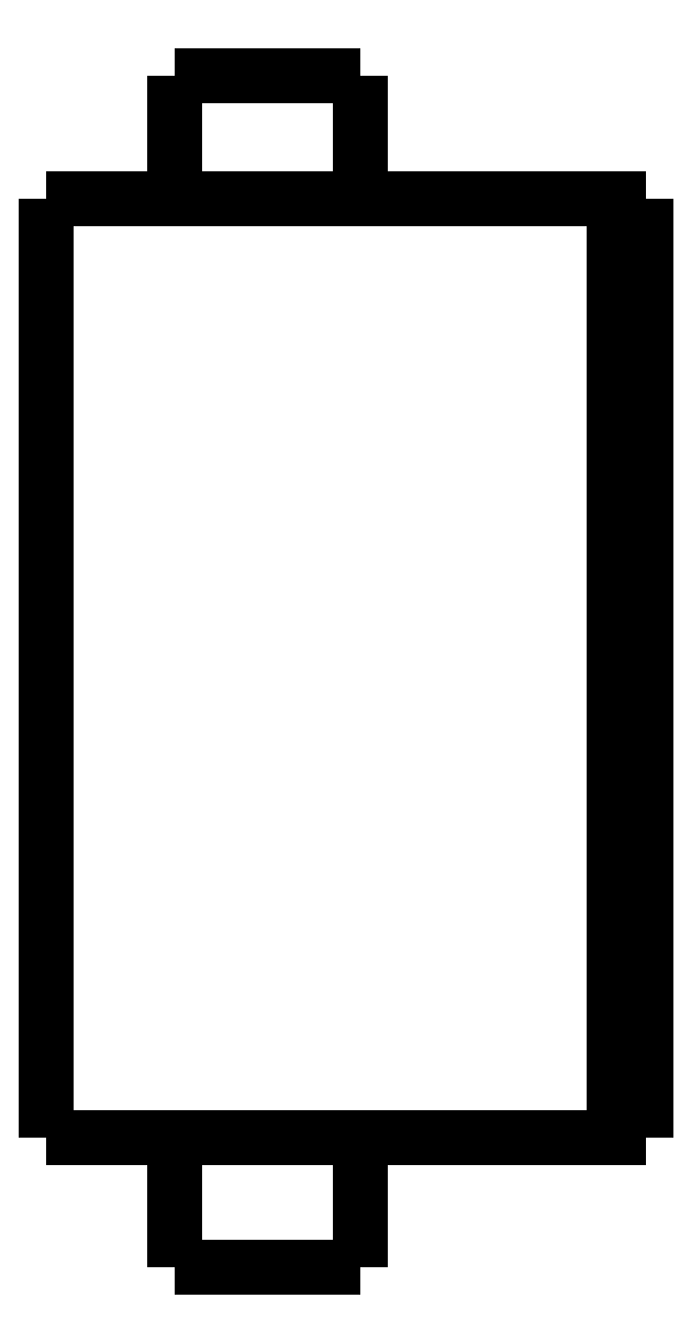
<metadata>
{"format":"dxf","ext":"dxf","renderer":"ezdxf+matplotlib","layout":"modelspace","background":"white","min_lineweight":24,"dpi":150}
</metadata>
<code>
0
SECTION
2
ENTITIES
0
LWPOLYLINE
8
0
90
51
70
0
10
0
20
33.9
10
0
20
33.3
10
0
20
32.71
10
0
20
32.11
10
0
20
31.52
10
0
20
30.92
10
0
20
30.32
10
0
20
29.73
10
0
20
29.13
10
0
20
28.54
10
0
20
27.94
10
0
20
27.34
10
0
20
26.75
10
0
20
26.15
10
0
20
25.56
10
0
20
24.96
10
0
20
24.36
10
0
20
23.77
10
0
20
23.17
10
0
20
22.58
10
0
20
21.98
10
0
20
21.38
10
0
20
20.79
10
0
20
20.19
10
0
20
19.6
10
0
20
19
10
0
20
18.4
10
0
20
17.81
10
0
20
17.21
10
0
20
16.62
10
0
20
16.02
10
0
20
15.42
10
0
20
14.83
10
0
20
14.23
10
0
20
13.64
10
0
20
13.04
10
0
20
12.44
10
0
20
11.85
10
0
20
11.25
10
0
20
10.66
10
0
20
10.06
10
0
20
9.464
10
0
20
8.868
10
0
20
8.272
10
0
20
7.676
10
0
20
7.08
10
0
20
6.484
10
0
20
5.888
10
0
20
5.292
10
0
20
4.696
10
0
20
4.1
0
LWPOLYLINE
8
0
90
51
70
0
10
4.05
20
4.1
10
4.05
20
4.018
10
4.05
20
3.936
10
4.05
20
3.854
10
4.05
20
3.772
10
4.05
20
3.69
10
4.05
20
3.608
10
4.05
20
3.526
10
4.05
20
3.444
10
4.05
20
3.362
10
4.05
20
3.28
10
4.05
20
3.198
10
4.05
20
3.116
10
4.05
20
3.034
10
4.05
20
2.952
10
4.05
20
2.87
10
4.05
20
2.788
10
4.05
20
2.706
10
4.05
20
2.624
10
4.05
20
2.542
10
4.05
20
2.46
10
4.05
20
2.378
10
4.05
20
2.296
10
4.05
20
2.214
10
4.05
20
2.132
10
4.05
20
2.05
10
4.05
20
1.968
10
4.05
20
1.886
10
4.05
20
1.804
10
4.05
20
1.722
10
4.05
20
1.64
10
4.05
20
1.558
10
4.05
20
1.476
10
4.05
20
1.394
10
4.05
20
1.312
10
4.05
20
1.23
10
4.05
20
1.148
10
4.05
20
1.066
10
4.05
20
0.984
10
4.05
20
0.902
10
4.05
20
0.82
10
4.05
20
0.738
10
4.05
20
0.656
10
4.05
20
0.574
10
4.05
20
0.492
10
4.05
20
0.41
10
4.05
20
0.328
10
4.05
20
0.246
10
4.05
20
0.164
10
4.05
20
0.082
10
4.05
20
0
0
LWPOLYLINE
8
0
90
51
70
0
10
9.95
20
4.1
10
9.95
20
4.018
10
9.95
20
3.936
10
9.95
20
3.854
10
9.95
20
3.772
10
9.95
20
3.69
10
9.95
20
3.608
10
9.95
20
3.526
10
9.95
20
3.444
10
9.95
20
3.362
10
9.95
20
3.28
10
9.95
20
3.198
10
9.95
20
3.116
10
9.95
20
3.034
10
9.95
20
2.952
10
9.95
20
2.87
10
9.95
20
2.788
10
9.95
20
2.706
10
9.95
20
2.624
10
9.95
20
2.542
10
9.95
20
2.46
10
9.95
20
2.378
10
9.95
20
2.296
10
9.95
20
2.214
10
9.95
20
2.132
10
9.95
20
2.05
10
9.95
20
1.968
10
9.95
20
1.886
10
9.95
20
1.804
10
9.95
20
1.722
10
9.95
20
1.64
10
9.95
20
1.558
10
9.95
20
1.476
10
9.95
20
1.394
10
9.95
20
1.312
10
9.95
20
1.23
10
9.95
20
1.148
10
9.95
20
1.066
10
9.95
20
0.984
10
9.95
20
0.902
10
9.95
20
0.82
10
9.95
20
0.738
10
9.95
20
0.656
10
9.95
20
0.574
10
9.95
20
0.492
10
9.95
20
0.41
10
9.95
20
0.328
10
9.95
20
0.246
10
9.95
20
0.164
10
9.95
20
0.082
10
9.95
20
0
0
LWPOLYLINE
8
0
90
51
70
0
10
4.05
20
37.8
10
4.05
20
37.72
10
4.05
20
37.64
10
4.05
20
37.57
10
4.05
20
37.49
10
4.05
20
37.41
10
4.05
20
37.33
10
4.05
20
37.25
10
4.05
20
37.18
10
4.05
20
37.1
10
4.05
20
37.02
10
4.05
20
36.94
10
4.05
20
36.86
10
4.05
20
36.79
10
4.05
20
36.71
10
4.05
20
36.63
10
4.05
20
36.55
10
4.05
20
36.47
10
4.05
20
36.4
10
4.05
20
36.32
10
4.05
20
36.24
10
4.05
20
36.16
10
4.05
20
36.08
10
4.05
20
36.01
10
4.05
20
35.93
10
4.05
20
35.85
10
4.05
20
35.77
10
4.05
20
35.69
10
4.05
20
35.62
10
4.05
20
35.54
10
4.05
20
35.46
10
4.05
20
35.38
10
4.05
20
35.3
10
4.05
20
35.23
10
4.05
20
35.15
10
4.05
20
35.07
10
4.05
20
34.99
10
4.05
20
34.91
10
4.05
20
34.84
10
4.05
20
34.76
10
4.05
20
34.68
10
4.05
20
34.6
10
4.05
20
34.52
10
4.05
20
34.45
10
4.05
20
34.37
10
4.05
20
34.29
10
4.05
20
34.21
10
4.05
20
34.13
10
4.05
20
34.06
10
4.05
20
33.98
10
4.05
20
33.9
0
LWPOLYLINE
8
0
90
51
70
0
10
9.95
20
37.8
10
9.95
20
37.72
10
9.95
20
37.64
10
9.95
20
37.57
10
9.95
20
37.49
10
9.95
20
37.41
10
9.95
20
37.33
10
9.95
20
37.25
10
9.95
20
37.18
10
9.95
20
37.1
10
9.95
20
37.02
10
9.95
20
36.94
10
9.95
20
36.86
10
9.95
20
36.79
10
9.95
20
36.71
10
9.95
20
36.63
10
9.95
20
36.55
10
9.95
20
36.47
10
9.95
20
36.4
10
9.95
20
36.32
10
9.95
20
36.24
10
9.95
20
36.16
10
9.95
20
36.08
10
9.95
20
36.01
10
9.95
20
35.93
10
9.95
20
35.85
10
9.95
20
35.77
10
9.95
20
35.69
10
9.95
20
35.62
10
9.95
20
35.54
10
9.95
20
35.46
10
9.95
20
35.38
10
9.95
20
35.3
10
9.95
20
35.23
10
9.95
20
35.15
10
9.95
20
35.07
10
9.95
20
34.99
10
9.95
20
34.91
10
9.95
20
34.84
10
9.95
20
34.76
10
9.95
20
34.68
10
9.95
20
34.6
10
9.95
20
34.52
10
9.95
20
34.45
10
9.95
20
34.37
10
9.95
20
34.29
10
9.95
20
34.21
10
9.95
20
34.13
10
9.95
20
34.06
10
9.95
20
33.98
10
9.95
20
33.9
0
LWPOLYLINE
8
0
90
51
70
0
10
0
20
33.9
10
0.03748
20
33.9
10
0.07495
20
33.9
10
0.1124
20
33.9
10
0.1814
20
33.9
10
0.2924
20
33.9
10
0.4034
20
33.9
10
0.5144
20
33.9
10
0.6848
20
33.9
10
0.8651
20
33.9
10
1.045
20
33.9
10
1.243
20
33.9
10
1.486
20
33.9
10
1.729
20
33.9
10
1.971
20
33.9
10
2.252
20
33.9
10
2.548
20
33.9
10
2.844
20
33.9
10
3.145
20
33.9
10
3.483
20
33.9
10
3.82
20
33.9
10
4.158
20
33.9
10
4.512
20
33.9
10
4.878
20
33.9
10
5.245
20
33.9
10
5.611
20
33.9
10
5.993
20
33.9
10
6.374
20
33.9
10
6.755
20
33.9
10
7.137
20
33.9
10
7.518
20
33.9
10
7.9
20
33.9
10
8.281
20
33.9
10
8.651
20
33.9
10
9.018
20
33.9
10
9.385
20
33.9
10
9.745
20
33.9
10
10.08
20
33.9
10
10.42
20
33.9
10
10.76
20
33.9
10
11.07
20
33.9
10
11.37
20
33.9
10
11.67
20
33.9
10
11.96
20
33.9
10
12.2
20
33.9
10
12.45
20
33.9
10
12.69
20
33.9
10
12.9
20
33.9
10
13.08
20
33.9
10
13.27
20
33.9
10
13.45
20
33.9
0
LWPOLYLINE
8
0
90
51
70
0
10
0
20
4.1
10
0.03748
20
4.1
10
0.07495
20
4.1
10
0.1124
20
4.1
10
0.1814
20
4.1
10
0.2924
20
4.1
10
0.4034
20
4.1
10
0.5144
20
4.1
10
0.6848
20
4.1
10
0.8651
20
4.1
10
1.045
20
4.1
10
1.243
20
4.1
10
1.486
20
4.1
10
1.729
20
4.1
10
1.971
20
4.1
10
2.252
20
4.1
10
2.548
20
4.1
10
2.844
20
4.1
10
3.145
20
4.1
10
3.483
20
4.1
10
3.82
20
4.1
10
4.158
20
4.1
10
4.512
20
4.1
10
4.878
20
4.1
10
5.245
20
4.1
10
5.611
20
4.1
10
5.993
20
4.1
10
6.374
20
4.1
10
6.755
20
4.1
10
7.137
20
4.1
10
7.518
20
4.1
10
7.9
20
4.1
10
8.281
20
4.1
10
8.651
20
4.1
10
9.018
20
4.1
10
9.385
20
4.1
10
9.745
20
4.1
10
10.08
20
4.1
10
10.42
20
4.1
10
10.76
20
4.1
10
11.07
20
4.1
10
11.37
20
4.1
10
11.67
20
4.1
10
11.96
20
4.1
10
12.2
20
4.1
10
12.45
20
4.1
10
12.69
20
4.1
10
12.9
20
4.1
10
13.08
20
4.1
10
13.27
20
4.1
10
13.45
20
4.1
0
LWPOLYLINE
8
0
90
51
70
0
10
19
20
33.9
10
19
20
33.3
10
19
20
32.71
10
19
20
32.11
10
19
20
31.52
10
19
20
30.92
10
19
20
30.32
10
19
20
29.73
10
19
20
29.13
10
19
20
28.54
10
19
20
27.94
10
19
20
27.34
10
19
20
26.75
10
19
20
26.15
10
19
20
25.56
10
19
20
24.96
10
19
20
24.36
10
19
20
23.77
10
19
20
23.17
10
19
20
22.58
10
19
20
21.98
10
19
20
21.38
10
19
20
20.79
10
19
20
20.19
10
19
20
19.6
10
19
20
19
10
19
20
18.4
10
19
20
17.81
10
19
20
17.21
10
19
20
16.62
10
19
20
16.02
10
19
20
15.42
10
19
20
14.83
10
19
20
14.23
10
19
20
13.64
10
19
20
13.04
10
19
20
12.44
10
19
20
11.85
10
19
20
11.25
10
19
20
10.66
10
19
20
10.06
10
19
20
9.464
10
19
20
8.868
10
19
20
8.272
10
19
20
7.676
10
19
20
7.08
10
19
20
6.484
10
19
20
5.888
10
19
20
5.292
10
19
20
4.696
10
19
20
4.1
0
LWPOLYLINE
8
0
90
51
70
0
10
15.29
20
4.1
10
15.35
20
4.1
10
15.4
20
4.1
10
15.45
20
4.1
10
15.51
20
4.1
10
15.56
20
4.1
10
15.62
20
4.1
10
15.67
20
4.1
10
15.72
20
4.1
10
15.78
20
4.1
10
15.83
20
4.1
10
15.89
20
4.1
10
15.94
20
4.1
10
16
20
4.1
10
16.05
20
4.1
10
16.1
20
4.1
10
16.16
20
4.1
10
16.21
20
4.1
10
16.27
20
4.1
10
16.32
20
4.1
10
16.37
20
4.1
10
16.43
20
4.1
10
16.48
20
4.1
10
16.54
20
4.1
10
16.59
20
4.1
10
16.65
20
4.1
10
16.7
20
4.1
10
16.75
20
4.1
10
16.81
20
4.1
10
16.86
20
4.1
10
16.92
20
4.1
10
16.97
20
4.1
10
17.02
20
4.1
10
17.08
20
4.1
10
17.13
20
4.1
10
17.19
20
4.1
10
17.24
20
4.1
10
17.3
20
4.1
10
17.35
20
4.1
10
17.4
20
4.1
10
17.46
20
4.1
10
17.51
20
4.1
10
17.57
20
4.1
10
17.62
20
4.1
10
17.67
20
4.1
10
17.73
20
4.1
10
17.78
20
4.1
10
17.84
20
4.1
10
17.89
20
4.1
10
17.95
20
4.1
10
18
20
4.1
0
LWPOLYLINE
8
0
90
51
70
0
10
18
20
4.1
10
18
20
4.696
10
18
20
5.292
10
18
20
5.888
10
18
20
6.484
10
18
20
7.08
10
18
20
7.676
10
18
20
8.272
10
18
20
8.868
10
18
20
9.464
10
18
20
10.06
10
18
20
10.66
10
18
20
11.25
10
18
20
11.85
10
18
20
12.44
10
18
20
13.04
10
18
20
13.64
10
18
20
14.23
10
18
20
14.83
10
18
20
15.42
10
18
20
16.02
10
18
20
16.62
10
18
20
17.21
10
18
20
17.81
10
18
20
18.4
10
18
20
19
10
18
20
19.6
10
18
20
20.19
10
18
20
20.79
10
18
20
21.38
10
18
20
21.98
10
18
20
22.58
10
18
20
23.17
10
18
20
23.77
10
18
20
24.36
10
18
20
24.96
10
18
20
25.56
10
18
20
26.15
10
18
20
26.75
10
18
20
27.34
10
18
20
27.94
10
18
20
28.54
10
18
20
29.13
10
18
20
29.73
10
18
20
30.32
10
18
20
30.92
10
18
20
31.52
10
18
20
32.11
10
18
20
32.71
10
18
20
33.3
10
18
20
33.9
0
LWPOLYLINE
8
0
90
51
70
0
10
15.29
20
33.9
10
15.35
20
33.9
10
15.4
20
33.9
10
15.45
20
33.9
10
15.51
20
33.9
10
15.56
20
33.9
10
15.62
20
33.9
10
15.67
20
33.9
10
15.72
20
33.9
10
15.78
20
33.9
10
15.83
20
33.9
10
15.89
20
33.9
10
15.94
20
33.9
10
16
20
33.9
10
16.05
20
33.9
10
16.1
20
33.9
10
16.16
20
33.9
10
16.21
20
33.9
10
16.27
20
33.9
10
16.32
20
33.9
10
16.37
20
33.9
10
16.43
20
33.9
10
16.48
20
33.9
10
16.54
20
33.9
10
16.59
20
33.9
10
16.65
20
33.9
10
16.7
20
33.9
10
16.75
20
33.9
10
16.81
20
33.9
10
16.86
20
33.9
10
16.92
20
33.9
10
16.97
20
33.9
10
17.02
20
33.9
10
17.08
20
33.9
10
17.13
20
33.9
10
17.19
20
33.9
10
17.24
20
33.9
10
17.3
20
33.9
10
17.35
20
33.9
10
17.4
20
33.9
10
17.46
20
33.9
10
17.51
20
33.9
10
17.57
20
33.9
10
17.62
20
33.9
10
17.67
20
33.9
10
17.73
20
33.9
10
17.78
20
33.9
10
17.84
20
33.9
10
17.89
20
33.9
10
17.95
20
33.9
10
18
20
33.9
0
LWPOLYLINE
8
0
90
51
70
0
10
13.45
20
33.9
10
13.47
20
33.9
10
13.49
20
33.9
10
13.51
20
33.9
10
13.53
20
33.9
10
13.55
20
33.9
10
13.58
20
33.9
10
13.6
20
33.9
10
13.63
20
33.9
10
13.65
20
33.9
10
13.68
20
33.9
10
13.71
20
33.9
10
13.74
20
33.9
10
13.77
20
33.9
10
13.8
20
33.9
10
13.83
20
33.9
10
13.86
20
33.9
10
13.9
20
33.9
10
13.93
20
33.9
10
13.96
20
33.9
10
14
20
33.9
10
14.04
20
33.9
10
14.07
20
33.9
10
14.11
20
33.9
10
14.15
20
33.9
10
14.19
20
33.9
10
14.23
20
33.9
10
14.27
20
33.9
10
14.31
20
33.9
10
14.35
20
33.9
10
14.39
20
33.9
10
14.43
20
33.9
10
14.47
20
33.9
10
14.52
20
33.9
10
14.56
20
33.9
10
14.6
20
33.9
10
14.65
20
33.9
10
14.69
20
33.9
10
14.74
20
33.9
10
14.78
20
33.9
10
14.83
20
33.9
10
14.87
20
33.9
10
14.92
20
33.9
10
14.97
20
33.9
10
15.01
20
33.9
10
15.06
20
33.9
10
15.1
20
33.9
10
15.15
20
33.9
10
15.2
20
33.9
10
15.24
20
33.9
10
15.29
20
33.9
0
LWPOLYLINE
8
0
90
51
70
0
10
18
20
33.9
10
18.02
20
33.9
10
18.04
20
33.9
10
18.06
20
33.9
10
18.08
20
33.9
10
18.1
20
33.9
10
18.12
20
33.9
10
18.14
20
33.9
10
18.16
20
33.9
10
18.18
20
33.9
10
18.2
20
33.9
10
18.22
20
33.9
10
18.24
20
33.9
10
18.26
20
33.9
10
18.28
20
33.9
10
18.3
20
33.9
10
18.32
20
33.9
10
18.34
20
33.9
10
18.36
20
33.9
10
18.38
20
33.9
10
18.4
20
33.9
10
18.42
20
33.9
10
18.44
20
33.9
10
18.46
20
33.9
10
18.48
20
33.9
10
18.5
20
33.9
10
18.52
20
33.9
10
18.54
20
33.9
10
18.56
20
33.9
10
18.58
20
33.9
10
18.6
20
33.9
10
18.62
20
33.9
10
18.64
20
33.9
10
18.66
20
33.9
10
18.68
20
33.9
10
18.7
20
33.9
10
18.72
20
33.9
10
18.74
20
33.9
10
18.76
20
33.9
10
18.78
20
33.9
10
18.8
20
33.9
10
18.82
20
33.9
10
18.84
20
33.9
10
18.86
20
33.9
10
18.88
20
33.9
10
18.9
20
33.9
10
18.92
20
33.9
10
18.94
20
33.9
10
18.96
20
33.9
10
18.98
20
33.9
10
19
20
33.9
0
LWPOLYLINE
8
0
90
51
70
0
10
19
20
4.1
10
18.98
20
4.1
10
18.96
20
4.1
10
18.94
20
4.1
10
18.92
20
4.1
10
18.9
20
4.1
10
18.88
20
4.1
10
18.86
20
4.1
10
18.84
20
4.1
10
18.82
20
4.1
10
18.8
20
4.1
10
18.78
20
4.1
10
18.76
20
4.1
10
18.74
20
4.1
10
18.72
20
4.1
10
18.7
20
4.1
10
18.68
20
4.1
10
18.66
20
4.1
10
18.64
20
4.1
10
18.62
20
4.1
10
18.6
20
4.1
10
18.58
20
4.1
10
18.56
20
4.1
10
18.54
20
4.1
10
18.52
20
4.1
10
18.5
20
4.1
10
18.48
20
4.1
10
18.46
20
4.1
10
18.44
20
4.1
10
18.42
20
4.1
10
18.4
20
4.1
10
18.38
20
4.1
10
18.36
20
4.1
10
18.34
20
4.1
10
18.32
20
4.1
10
18.3
20
4.1
10
18.28
20
4.1
10
18.26
20
4.1
10
18.24
20
4.1
10
18.22
20
4.1
10
18.2
20
4.1
10
18.18
20
4.1
10
18.16
20
4.1
10
18.14
20
4.1
10
18.12
20
4.1
10
18.1
20
4.1
10
18.08
20
4.1
10
18.06
20
4.1
10
18.04
20
4.1
10
18.02
20
4.1
10
18
20
4.1
0
LWPOLYLINE
8
0
90
51
70
0
10
15.29
20
4.1
10
15.24
20
4.1
10
15.2
20
4.1
10
15.15
20
4.1
10
15.1
20
4.1
10
15.06
20
4.1
10
15.01
20
4.1
10
14.97
20
4.1
10
14.92
20
4.1
10
14.87
20
4.1
10
14.83
20
4.1
10
14.78
20
4.1
10
14.74
20
4.1
10
14.69
20
4.1
10
14.65
20
4.1
10
14.6
20
4.1
10
14.56
20
4.1
10
14.52
20
4.1
10
14.47
20
4.1
10
14.43
20
4.1
10
14.39
20
4.1
10
14.35
20
4.1
10
14.31
20
4.1
10
14.27
20
4.1
10
14.23
20
4.1
10
14.19
20
4.1
10
14.15
20
4.1
10
14.11
20
4.1
10
14.07
20
4.1
10
14.04
20
4.1
10
14
20
4.1
10
13.96
20
4.1
10
13.93
20
4.1
10
13.9
20
4.1
10
13.86
20
4.1
10
13.83
20
4.1
10
13.8
20
4.1
10
13.77
20
4.1
10
13.74
20
4.1
10
13.71
20
4.1
10
13.68
20
4.1
10
13.65
20
4.1
10
13.63
20
4.1
10
13.6
20
4.1
10
13.58
20
4.1
10
13.55
20
4.1
10
13.53
20
4.1
10
13.51
20
4.1
10
13.49
20
4.1
10
13.47
20
4.1
10
13.45
20
4.1
0
LWPOLYLINE
8
0
90
51
70
0
10
9.95
20
0
10
9.929
20
0
10
9.909
20
0
10
9.888
20
0
10
9.85
20
0
10
9.789
20
0
10
9.728
20
0
10
9.667
20
0
10
9.574
20
0
10
9.475
20
0
10
9.377
20
0
10
9.269
20
0
10
9.138
20
0
10
9.007
20
0
10
8.877
20
0
10
8.727
20
0
10
8.571
20
0
10
8.414
20
0
10
8.255
20
0
10
8.08
20
0
10
7.906
20
0
10
7.731
20
0
10
7.551
20
0
10
7.368
20
0
10
7.184
20
0
10
7
20
0
10
6.816
20
0
10
6.632
20
0
10
6.449
20
0
10
6.269
20
0
10
6.094
20
0
10
5.92
20
0
10
5.745
20
0
10
5.586
20
0
10
5.429
20
0
10
5.273
20
0
10
5.123
20
0
10
4.993
20
0
10
4.862
20
0
10
4.731
20
0
10
4.623
20
0
10
4.525
20
0
10
4.426
20
0
10
4.333
20
0
10
4.272
20
0
10
4.211
20
0
10
4.15
20
0
10
4.112
20
0
10
4.091
20
0
10
4.071
20
0
10
4.05
20
0
0
LWPOLYLINE
8
0
90
51
70
0
10
9.95
20
37.8
10
9.929
20
37.8
10
9.909
20
37.8
10
9.888
20
37.8
10
9.85
20
37.8
10
9.789
20
37.8
10
9.728
20
37.8
10
9.667
20
37.8
10
9.574
20
37.8
10
9.475
20
37.8
10
9.377
20
37.8
10
9.269
20
37.8
10
9.138
20
37.8
10
9.007
20
37.8
10
8.877
20
37.8
10
8.727
20
37.8
10
8.571
20
37.8
10
8.414
20
37.8
10
8.255
20
37.8
10
8.08
20
37.8
10
7.906
20
37.8
10
7.731
20
37.8
10
7.551
20
37.8
10
7.368
20
37.8
10
7.184
20
37.8
10
7
20
37.8
10
6.816
20
37.8
10
6.632
20
37.8
10
6.449
20
37.8
10
6.269
20
37.8
10
6.094
20
37.8
10
5.92
20
37.8
10
5.745
20
37.8
10
5.586
20
37.8
10
5.429
20
37.8
10
5.273
20
37.8
10
5.123
20
37.8
10
4.993
20
37.8
10
4.862
20
37.8
10
4.731
20
37.8
10
4.623
20
37.8
10
4.525
20
37.8
10
4.426
20
37.8
10
4.333
20
37.8
10
4.272
20
37.8
10
4.211
20
37.8
10
4.15
20
37.8
10
4.112
20
37.8
10
4.091
20
37.8
10
4.071
20
37.8
10
4.05
20
37.8
0
ENDSEC
0
EOF

</code>
